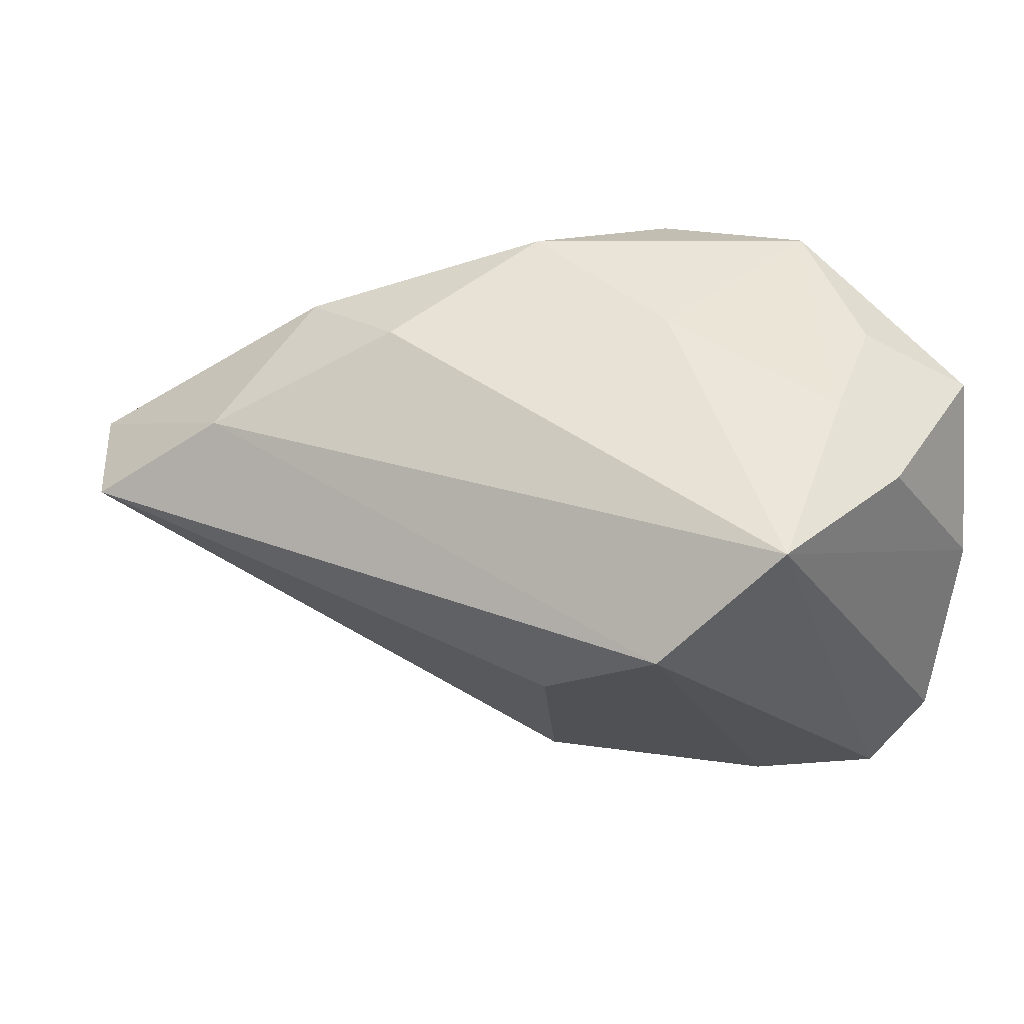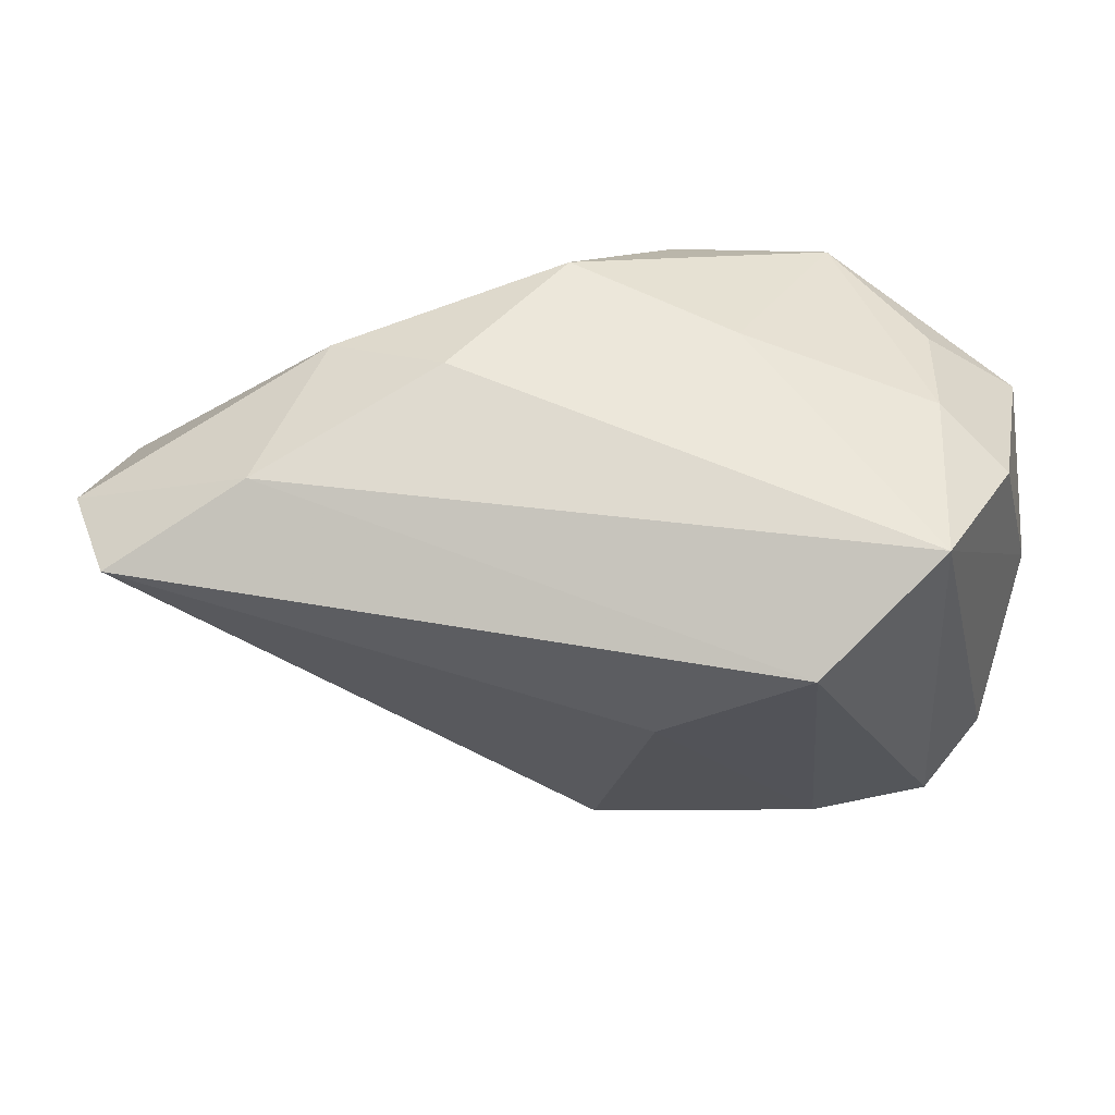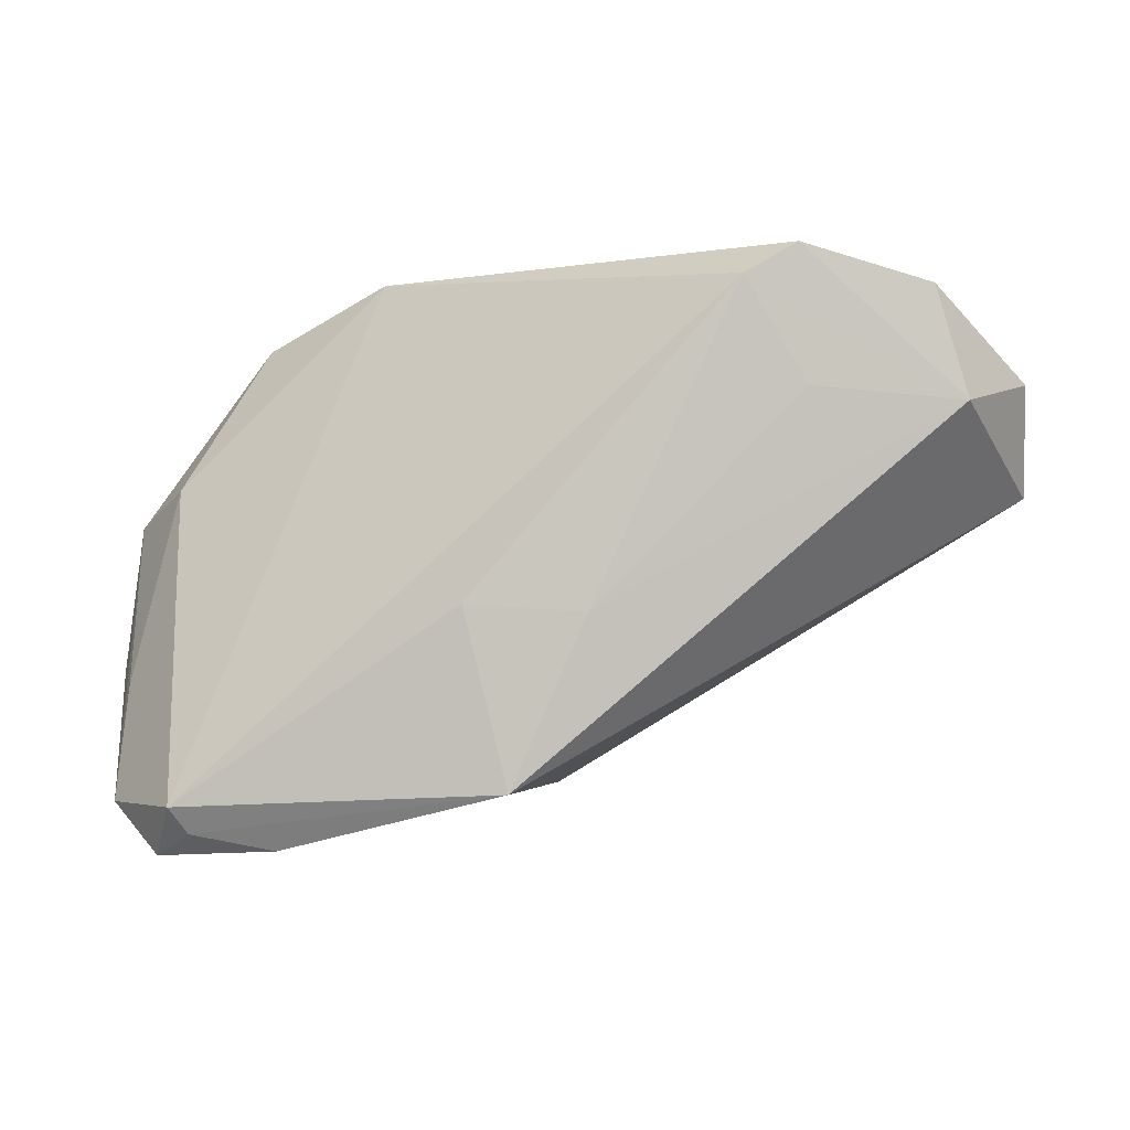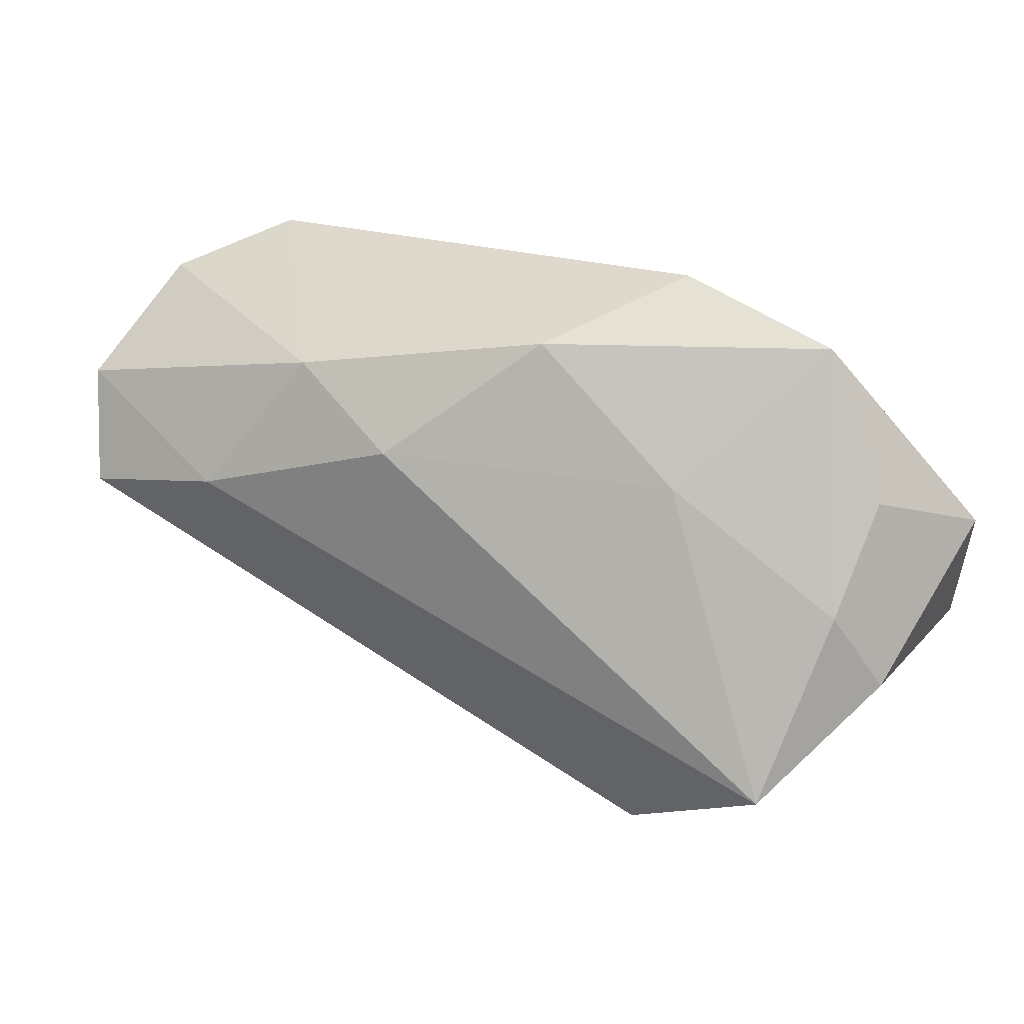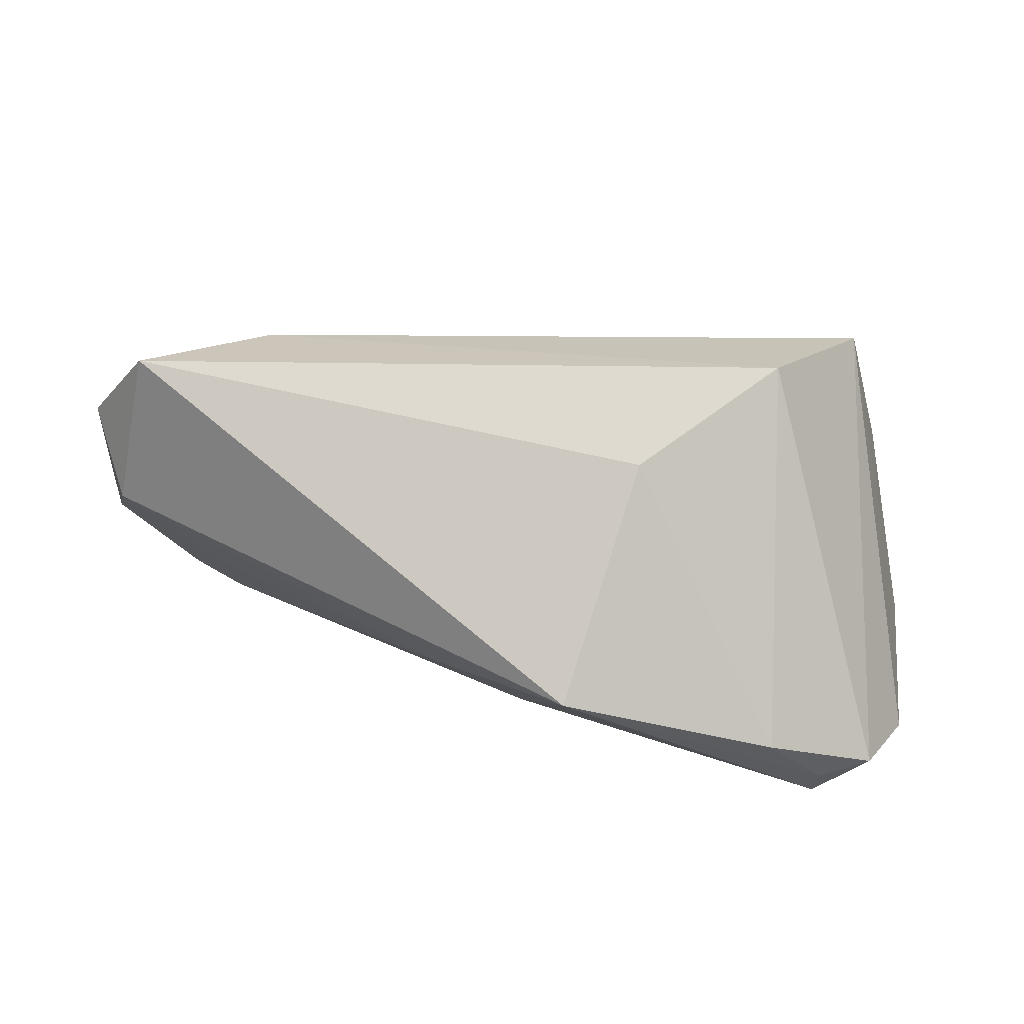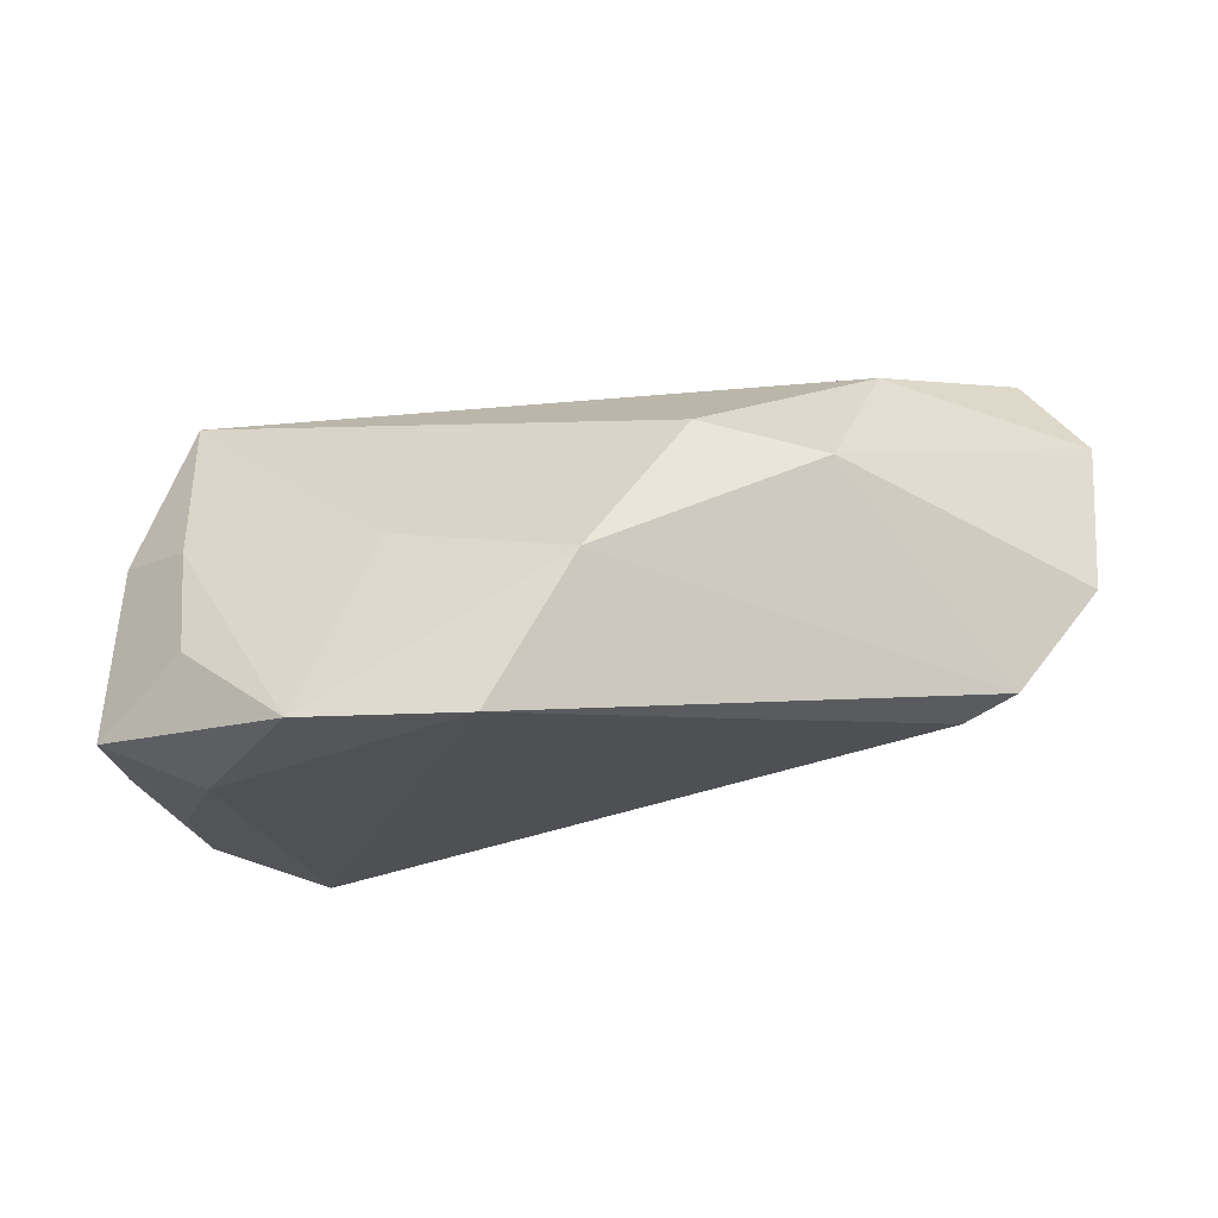
<metadata>
{"format":"obj","ext":"obj","renderer":"f3d","projection":"perspective","resolution":1024,"background":"white","views":[{"elev":17.3,"azim":29.9,"up":"+Y"},{"elev":13.8,"azim":11.3,"up":"+Y"},{"elev":-39.3,"azim":-142.0,"up":"+Y"},{"elev":64.4,"azim":32.0,"up":"+Y"},{"elev":36.4,"azim":-4.6,"up":"+Z"},{"elev":-20.5,"azim":-175.7,"up":"+Z"}]}
</metadata>
<code>
v 0.04207 0.005824 0.02417
v 0.03906 -0.03719 -0.01762
v -0.06589 0.005964 0.01786
v 0.02448 -0.03943 -0.01191
v -0.03484 0.02495 0.00977
v 0.00799 -0.01884 0.02121
v 0.04496 -0.01097 -0.02088
v -0.05493 0.01126 -0.01416
v 0.01483 0.02666 0.001123
v -0.003826 -0.03846 -0.003207
v 0.03743 0.02481 -0.01158
v 0.04571 -0.02787 -0.01992
v -0.04088 0.01115 0.02563
v -0.06492 0.008779 -0.001039
v -0.01945 -0.02241 -0.008292
v 0.0482 0.01101 0.003845
v -0.007929 -0.02103 -0.01721
v 0.04827 0.01764 -0.01979
v -0.06289 -0.001963 0.008078
v 0.02343 0.03431 -0.02252
v -0.04866 0.008032 -0.01663
v 0.02783 -0.009044 0.02926
v -0.05836 -0.0002813 0.02926
v 0.05047 -0.00417 -0.01746
v -0.0191 0.02407 0.01498
v 0.03195 -0.03784 -0.01931
v -0.007476 0.03431 -0.004136
v 0.003008 0.03431 -0.02239
v -0.04934 -0.00161 -0.005197
v 0.03601 0.0148 -0.02443
v 0.03165 -0.03625 -0.02336
v 0.03955 0.01895 0.00255
f 28 31 21
f 7 18 12
f 12 31 7
f 2 31 12
f 12 1 2
f 2 1 22
f 20 28 27
f 27 5 25
f 11 18 20
f 13 1 25
f 25 5 13
f 13 23 22
f 22 1 13
f 3 23 13
f 13 5 3
f 12 18 24
f 24 1 12
f 8 28 21
f 5 27 8
f 8 27 28
f 30 28 20
f 31 28 30
f 20 18 30
f 18 7 30
f 30 7 31
f 21 31 17
f 31 10 17
f 19 23 3
f 19 10 23
f 19 8 21
f 31 2 26
f 26 10 31
f 22 23 6
f 23 10 6
f 4 2 22
f 22 6 4
f 4 6 10
f 4 26 2
f 10 26 4
f 32 11 20
f 18 11 32
f 25 1 9
f 9 27 25
f 1 32 9
f 20 27 9
f 9 32 20
f 21 17 15
f 15 17 10
f 10 19 15
f 14 19 3
f 8 19 14
f 3 5 14
f 5 8 14
f 18 32 16
f 16 32 1
f 16 24 18
f 1 24 16
f 29 19 21
f 21 15 29
f 29 15 19

</code>
